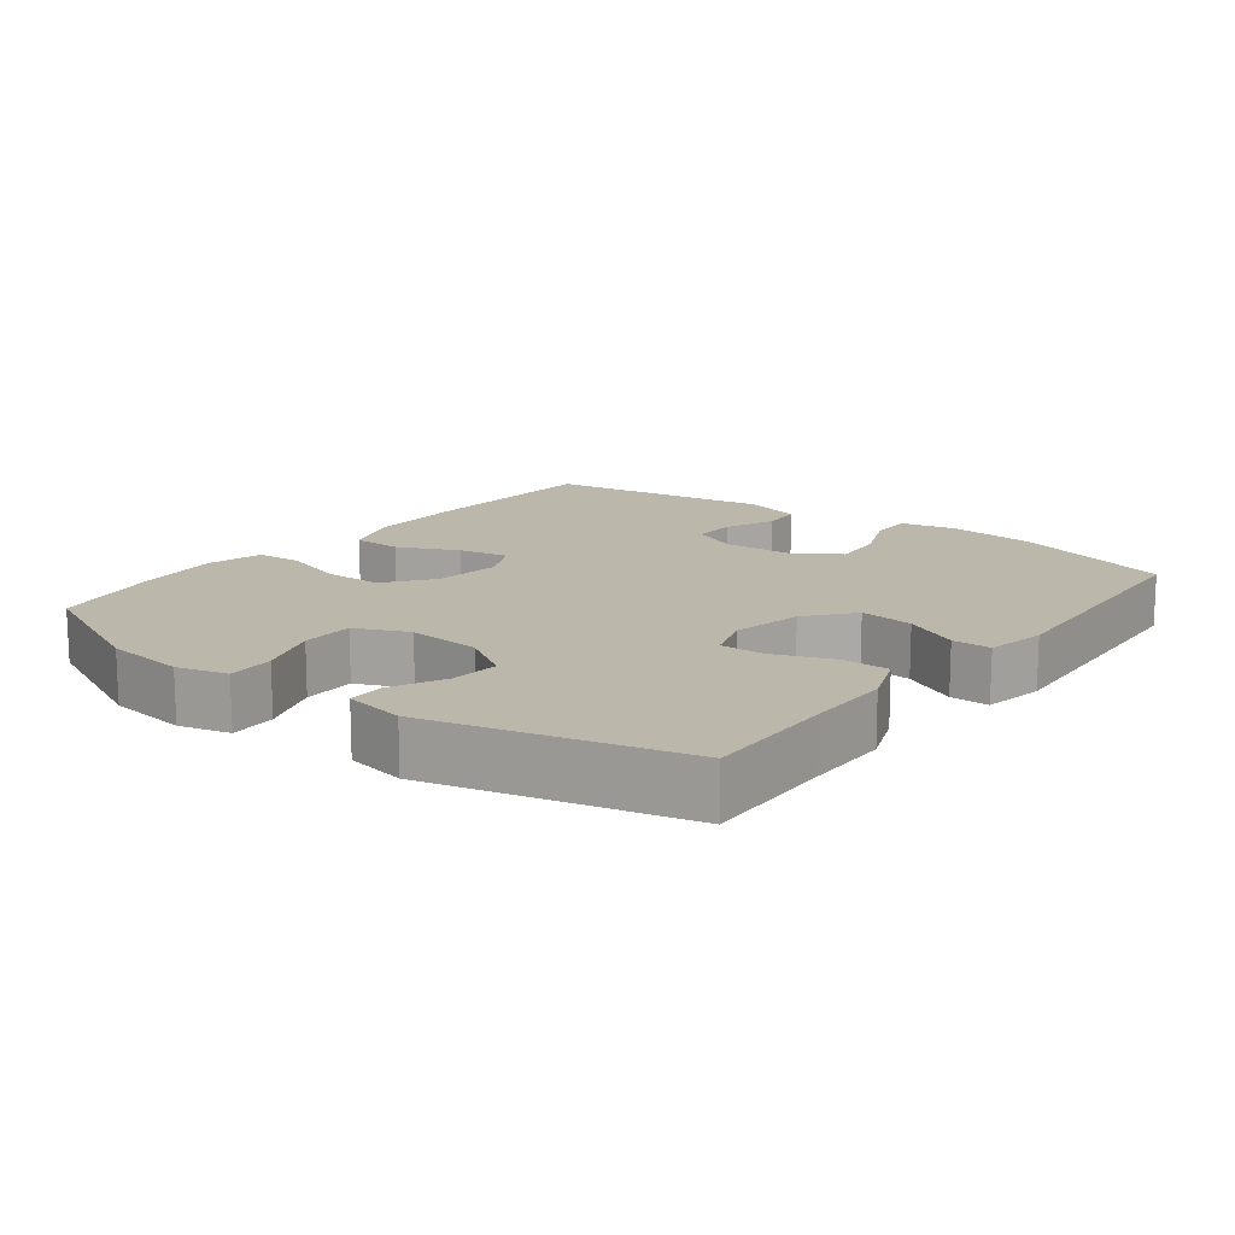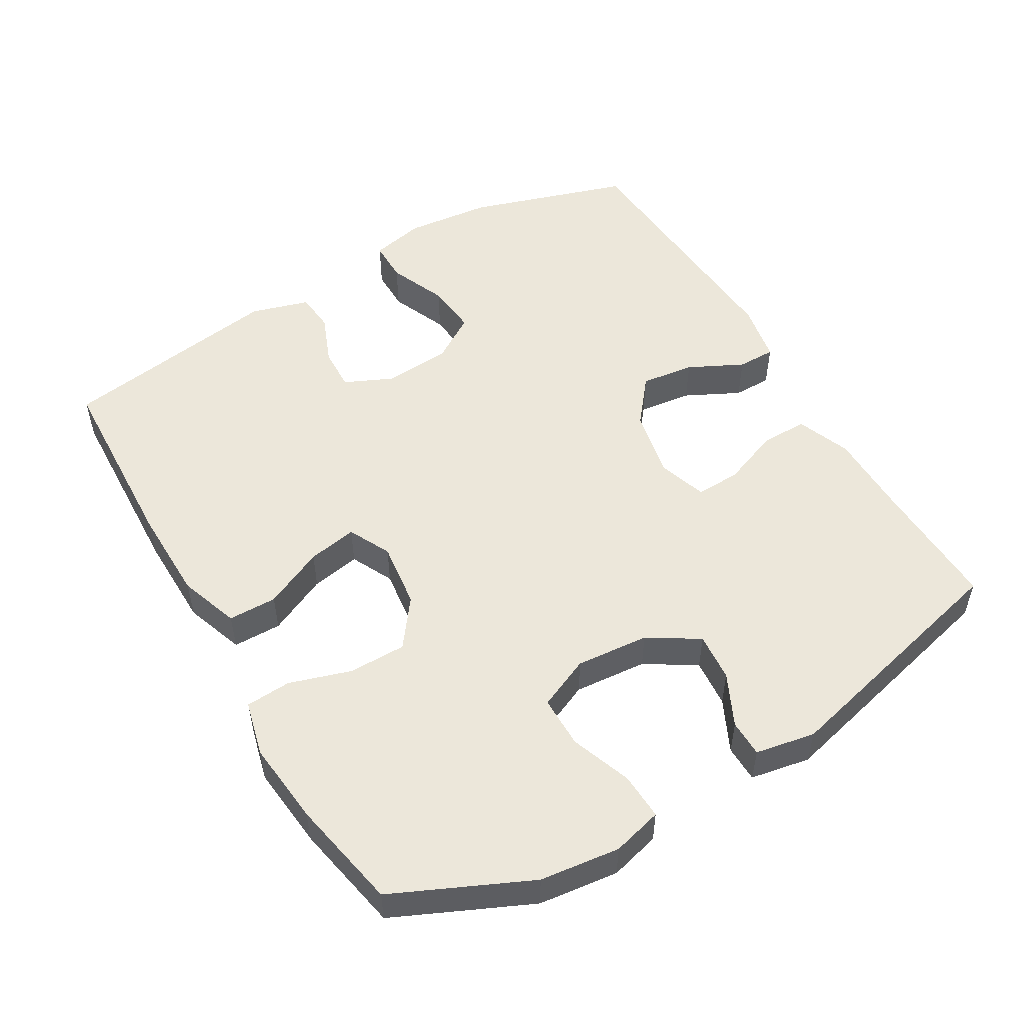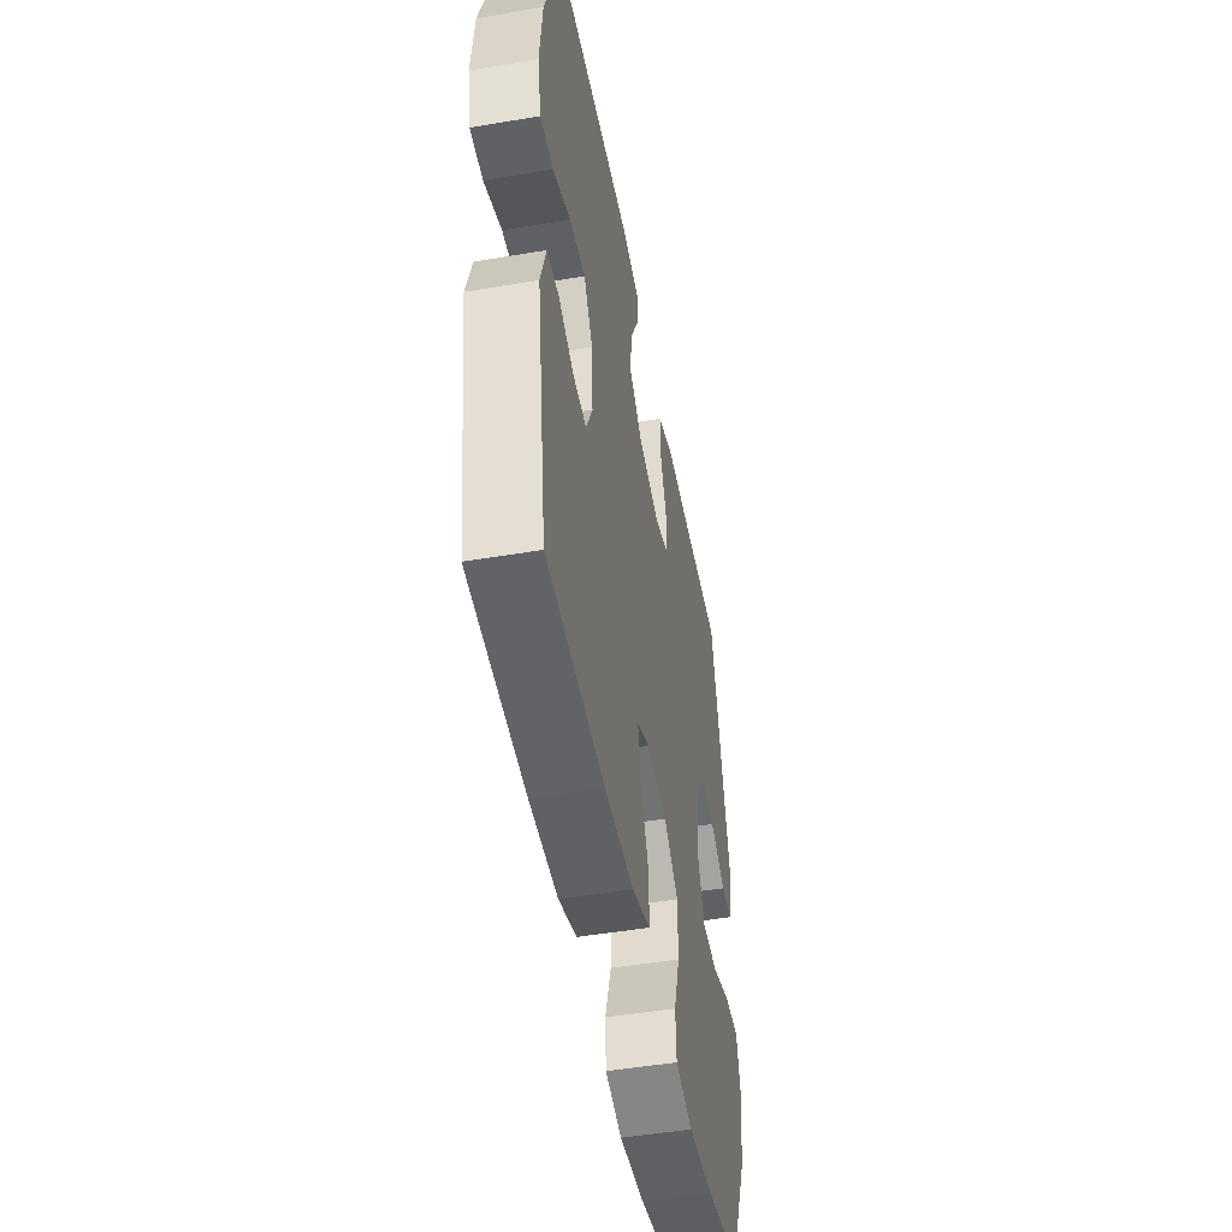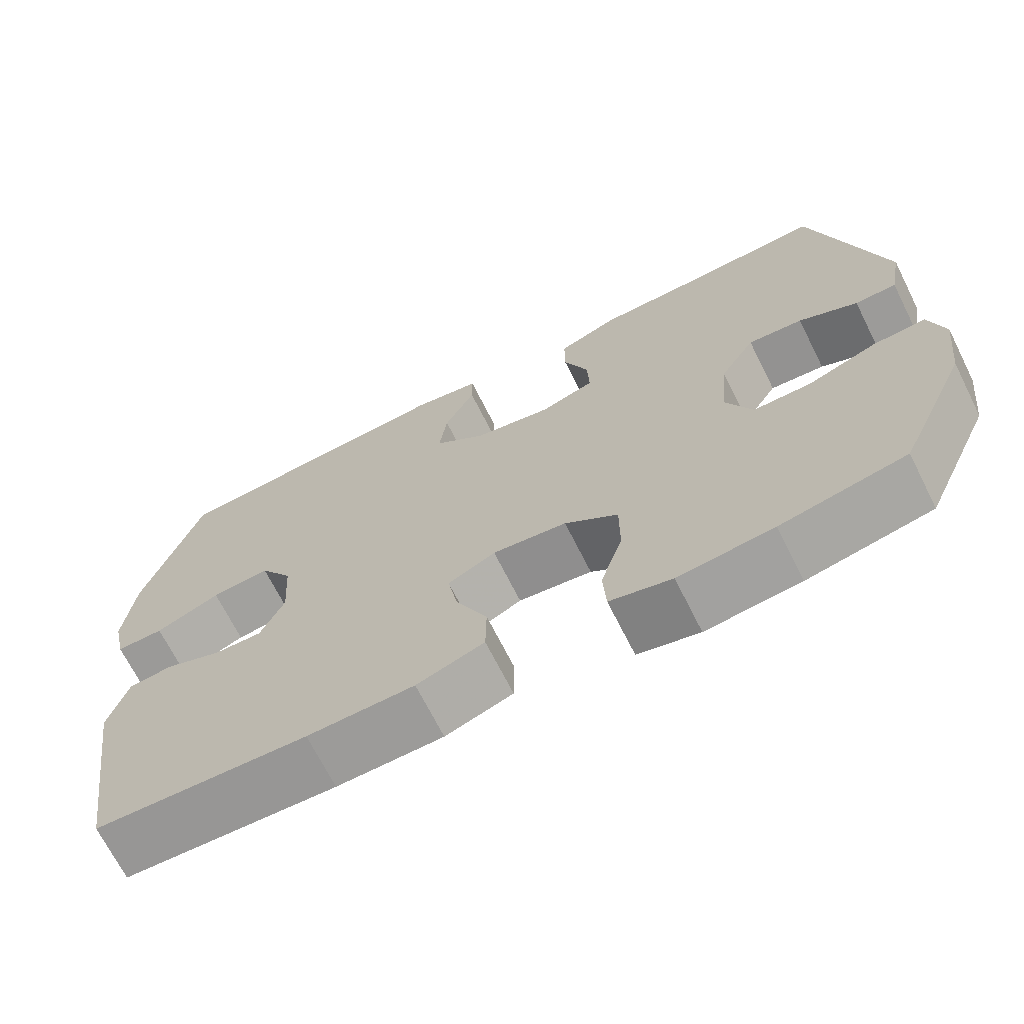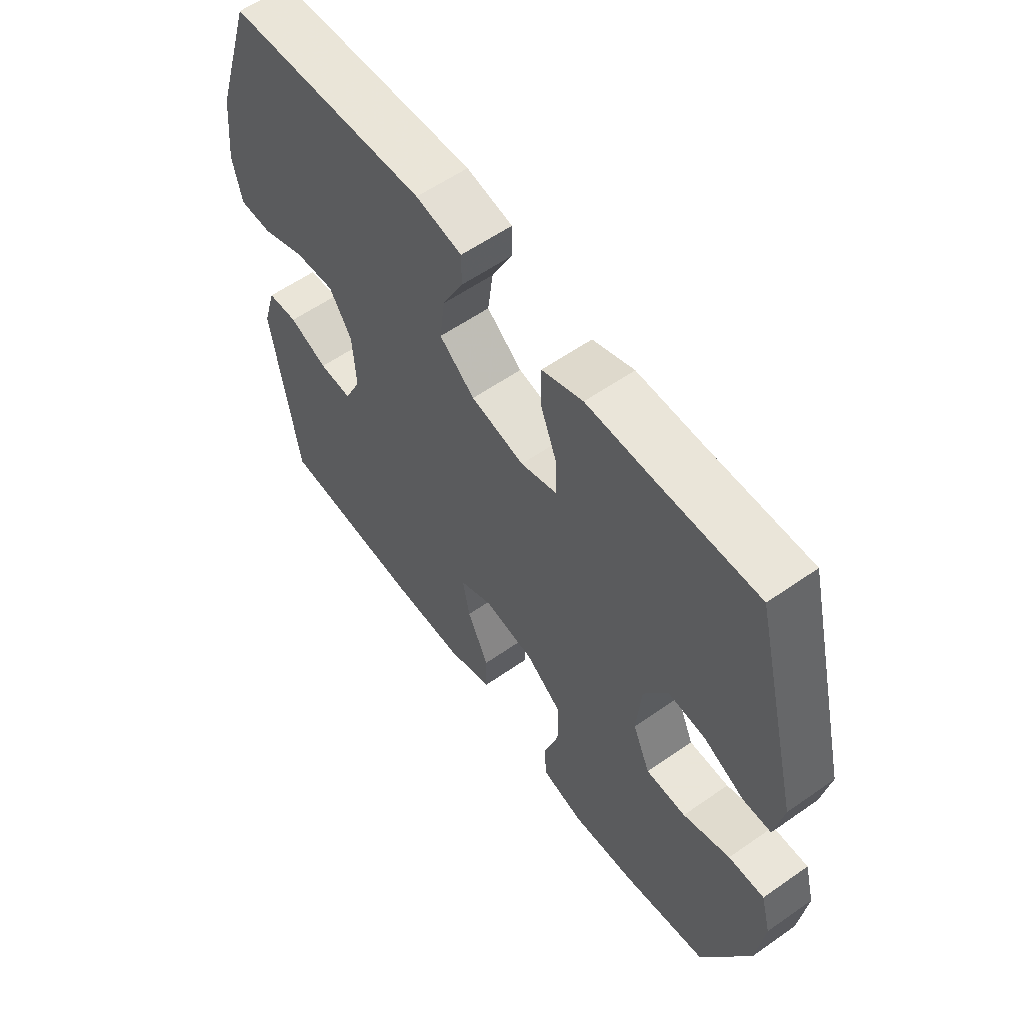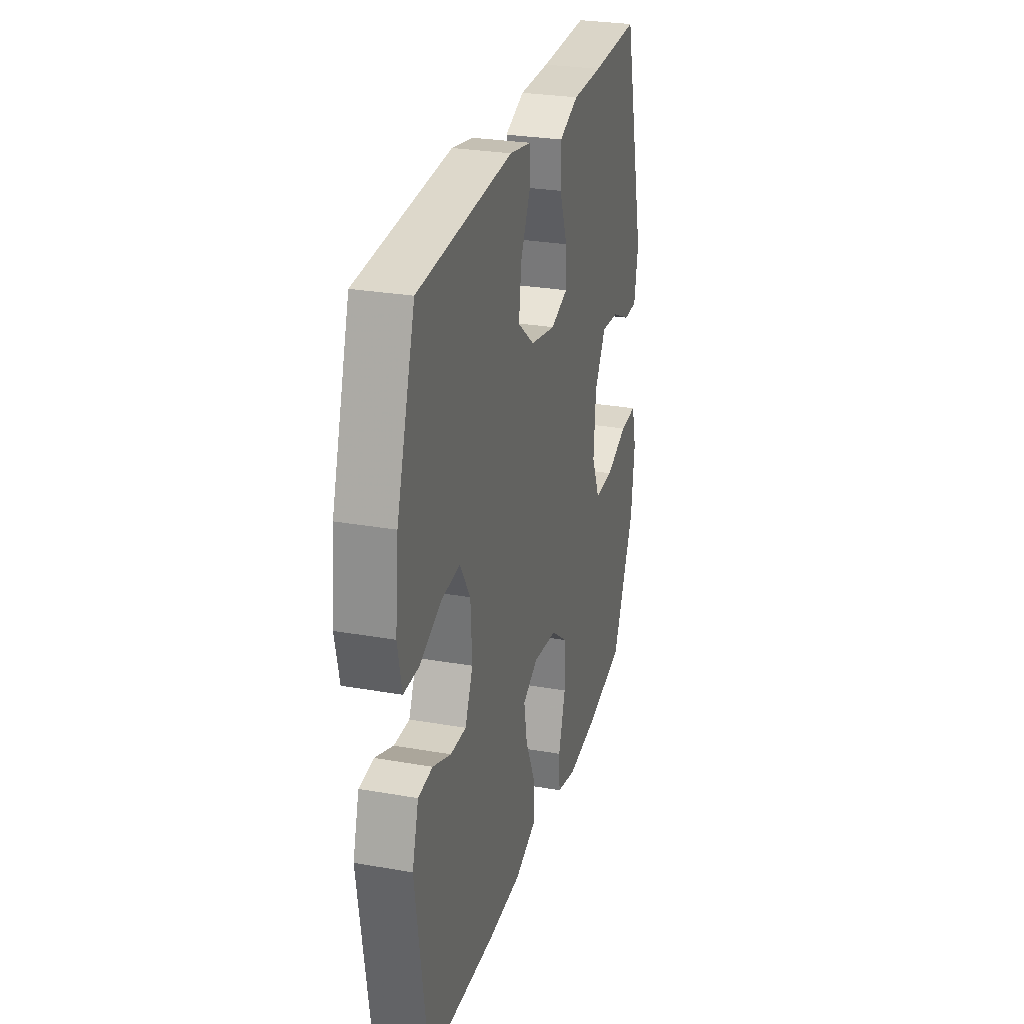
<metadata>
{"format":"obj","ext":"obj","renderer":"f3d","projection":"perspective","resolution":1024,"background":"white","views":[{"elev":14.5,"azim":-52.4,"up":"+Y"},{"elev":52.3,"azim":-120.4,"up":"+Y"},{"elev":-48.6,"azim":100.7,"up":"+Z"},{"elev":-69.3,"azim":-153.3,"up":"+Z"},{"elev":58.6,"azim":-125.8,"up":"+Z"},{"elev":27.7,"azim":105.1,"up":"+Z"}]}
</metadata>
<code>
v 0.5 0.07 0.5
v 0.573 0.07 0.27
v 0.586 0.07 0.146
v 0.569 0.07 0.068
v 0.508 0.07 0.068
v 0.425 0.07 0.103
v 0.35 0.07 0.11
v 0.308 0.07 0.044
v 0.302 0.07 -0.053
v 0.333 0.07 -0.121
v 0.395 0.07 -0.119
v 0.467 0.07 -0.09
v 0.524 0.07 -0.095
v 0.549 0.07 -0.179
v 0.5 0.07 -0.5
v 0.229 0.07 -0.512
v 0.093 0.07 -0.51
v 0.007 0.07 -0.48
v 0.006 0.07 -0.41
v 0.046 0.07 -0.324
v 0.059 0.07 -0.253
v -0.002 0.07 -0.223
v -0.097 0.07 -0.235
v -0.165 0.07 -0.286
v -0.165 0.07 -0.369
v -0.137 0.07 -0.458
v -0.141 0.07 -0.523
v -0.22 0.07 -0.543
v -0.341 0.07 -0.531
v -0.5 0.07 -0.5
v -0.589 0.07 -0.305
v -0.603 0.07 -0.19
v -0.584 0.07 -0.118
v -0.517 0.07 -0.121
v -0.429 0.07 -0.153
v -0.354 0.07 -0.153
v -0.321 0.07 -0.078
v -0.33 0.07 0.027
v -0.375 0.07 0.099
v -0.445 0.07 0.093
v -0.52 0.07 0.057
v -0.573 0.07 0.058
v -0.589 0.07 0.144
v -0.5 0.07 0.5
v -0.309 0.07 0.494
v -0.189 0.07 0.493
v -0.112 0.07 0.463
v -0.112 0.07 0.396
v -0.144 0.07 0.313
v -0.146 0.07 0.249
v -0.077 0.07 0.226
v 0.023 0.07 0.246
v 0.089 0.07 0.299
v 0.079 0.07 0.376
v 0.04 0.07 0.454
v 0.04 0.07 0.509
v 0.126 0.07 0.525
v 0.5 0 0.5
v 0.573 0 0.27
v 0.586 0 0.146
v 0.569 0 0.068
v 0.508 0 0.068
v 0.425 0 0.103
v 0.35 0 0.11
v 0.308 0 0.044
v 0.302 0 -0.053
v 0.333 0 -0.121
v 0.395 0 -0.119
v 0.467 0 -0.09
v 0.524 0 -0.095
v 0.549 0 -0.179
v 0.5 0 -0.5
v 0.229 0 -0.512
v 0.093 0 -0.51
v 0.007 0 -0.48
v 0.006 0 -0.41
v 0.046 0 -0.324
v 0.059 0 -0.253
v -0.002 0 -0.223
v -0.097 0 -0.235
v -0.165 0 -0.286
v -0.165 0 -0.369
v -0.137 0 -0.458
v -0.141 0 -0.523
v -0.22 0 -0.543
v -0.341 0 -0.531
v -0.5 0 -0.5
v -0.589 0 -0.305
v -0.603 0 -0.19
v -0.584 0 -0.118
v -0.517 0 -0.121
v -0.429 0 -0.153
v -0.354 0 -0.153
v -0.321 0 -0.078
v -0.33 0 0.027
v -0.375 0 0.099
v -0.445 0 0.093
v -0.52 0 0.057
v -0.573 0 0.058
v -0.589 0 0.144
v -0.5 0 0.5
v -0.309 0 0.494
v -0.189 0 0.493
v -0.112 0 0.463
v -0.112 0 0.396
v -0.144 0 0.313
v -0.146 0 0.249
v -0.077 0 0.226
v 0.023 0 0.246
v 0.089 0 0.299
v 0.079 0 0.376
v 0.04 0 0.454
v 0.04 0 0.509
v 0.126 0 0.525
f 4 5 6
f 3 4 6
f 2 3 6
f 1 2 6
f 57 1 6
f 56 57 6
f 55 56 6
f 54 55 6
f 53 54 6 7
f 52 53 7 8
f 51 52 8 9
f 50 51 9 10
f 47 48 49
f 46 47 49
f 45 46 49
f 45 49 50
f 44 45 50
f 43 44 50
f 42 43 50
f 41 42 50
f 40 41 50
f 39 40 50
f 38 39 50 10
f 33 34 35
f 32 33 35
f 31 32 35
f 30 31 35
f 29 30 35
f 28 29 35
f 27 28 35
f 26 27 35
f 25 26 35
f 24 25 35 36
f 23 24 36 37
f 18 19 20
f 17 18 20
f 16 17 20
f 15 16 20
f 14 15 20
f 13 14 20
f 12 13 20
f 11 12 20
f 10 11 20 21
f 37 38 10
f 23 37 10
f 22 23 10
f 10 21 22
f 63 62 61
f 63 61 60
f 63 60 59
f 63 59 58
f 63 58 114
f 63 114 113
f 63 113 112
f 63 112 111
f 64 63 111 110
f 65 64 110 109
f 66 65 109 108
f 67 66 108 107
f 106 105 104
f 106 104 103
f 106 103 102
f 107 106 102
f 107 102 101
f 107 101 100
f 107 100 99
f 107 99 98
f 107 98 97
f 107 97 96
f 67 107 96 95
f 92 91 90
f 92 90 89
f 92 89 88
f 92 88 87
f 92 87 86
f 92 86 85
f 92 85 84
f 92 84 83
f 92 83 82
f 93 92 82 81
f 94 93 81 80
f 77 76 75
f 77 75 74
f 77 74 73
f 77 73 72
f 77 72 71
f 77 71 70
f 77 70 69
f 77 69 68
f 78 77 68 67
f 67 95 94
f 67 94 80
f 67 80 79
f 79 78 67
f 1 58 59 2
f 2 59 60 3
f 3 60 61 4
f 4 61 62 5
f 5 62 63 6
f 6 63 64 7
f 7 64 65 8
f 8 65 66 9
f 9 66 67 10
f 10 67 68 11
f 11 68 69 12
f 12 69 70 13
f 13 70 71 14
f 14 71 72 15
f 15 72 73 16
f 16 73 74 17
f 17 74 75 18
f 18 75 76 19
f 19 76 77 20
f 20 77 78 21
f 21 78 79 22
f 22 79 80 23
f 23 80 81 24
f 24 81 82 25
f 25 82 83 26
f 26 83 84 27
f 27 84 85 28
f 28 85 86 29
f 29 86 87 30
f 30 87 88 31
f 31 88 89 32
f 32 89 90 33
f 33 90 91 34
f 34 91 92 35
f 35 92 93 36
f 36 93 94 37
f 37 94 95 38
f 38 95 96 39
f 39 96 97 40
f 40 97 98 41
f 41 98 99 42
f 42 99 100 43
f 43 100 101 44
f 44 101 102 45
f 45 102 103 46
f 46 103 104 47
f 47 104 105 48
f 48 105 106 49
f 49 106 107 50
f 50 107 108 51
f 51 108 109 52
f 52 109 110 53
f 53 110 111 54
f 54 111 112 55
f 55 112 113 56
f 56 113 114 57
f 57 114 58 1

</code>
